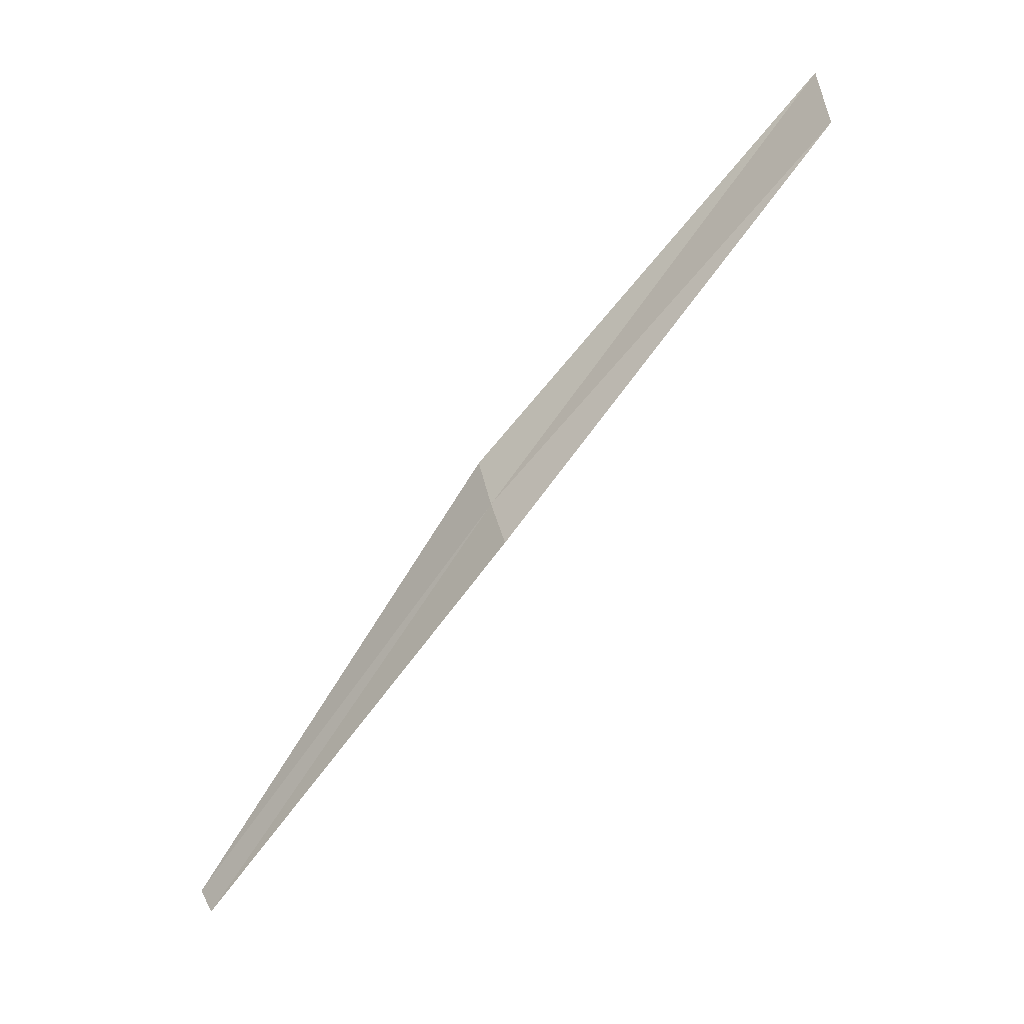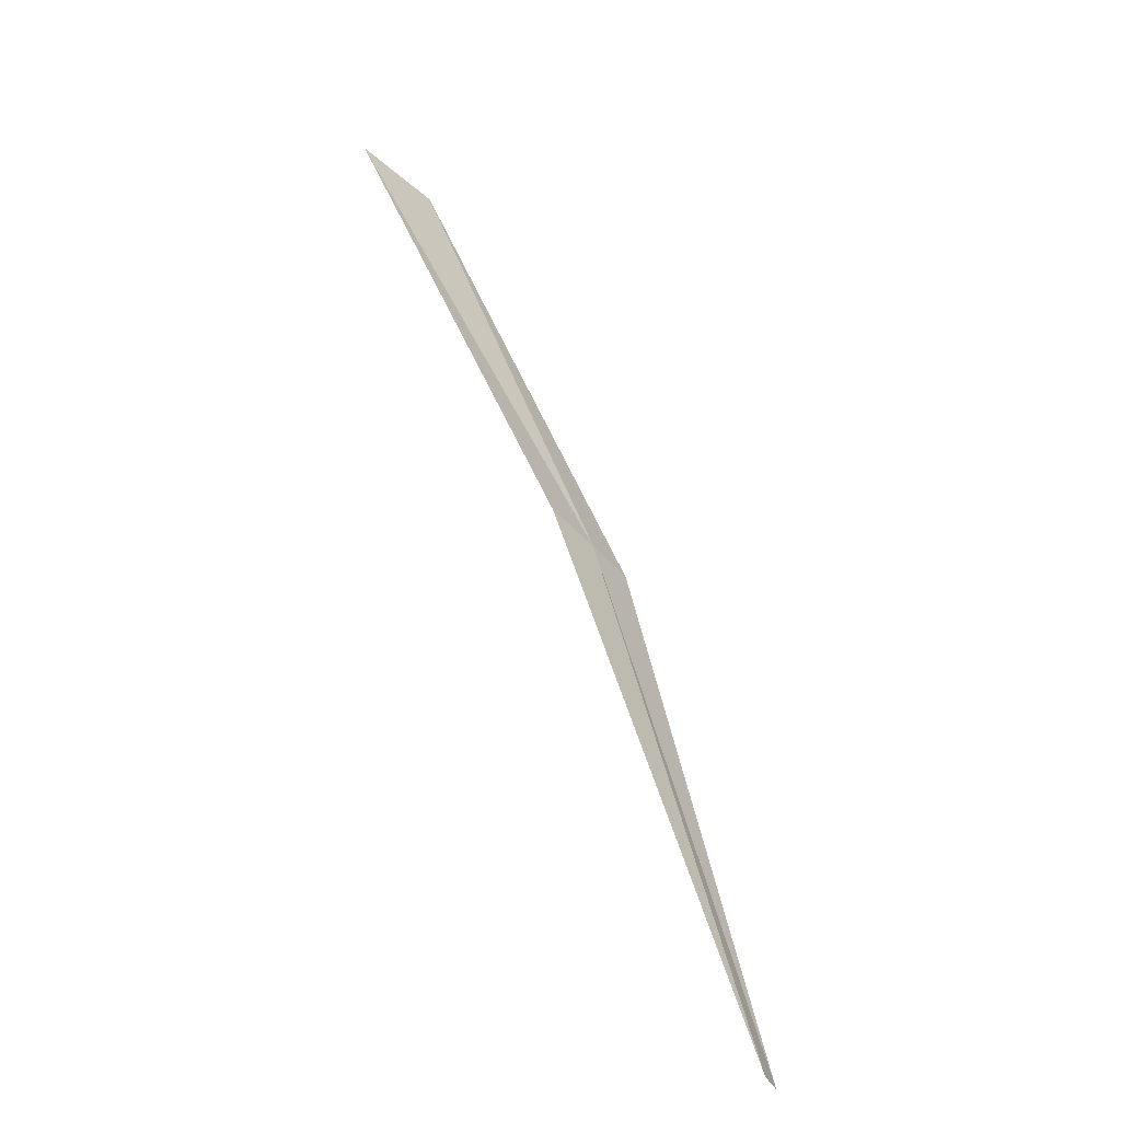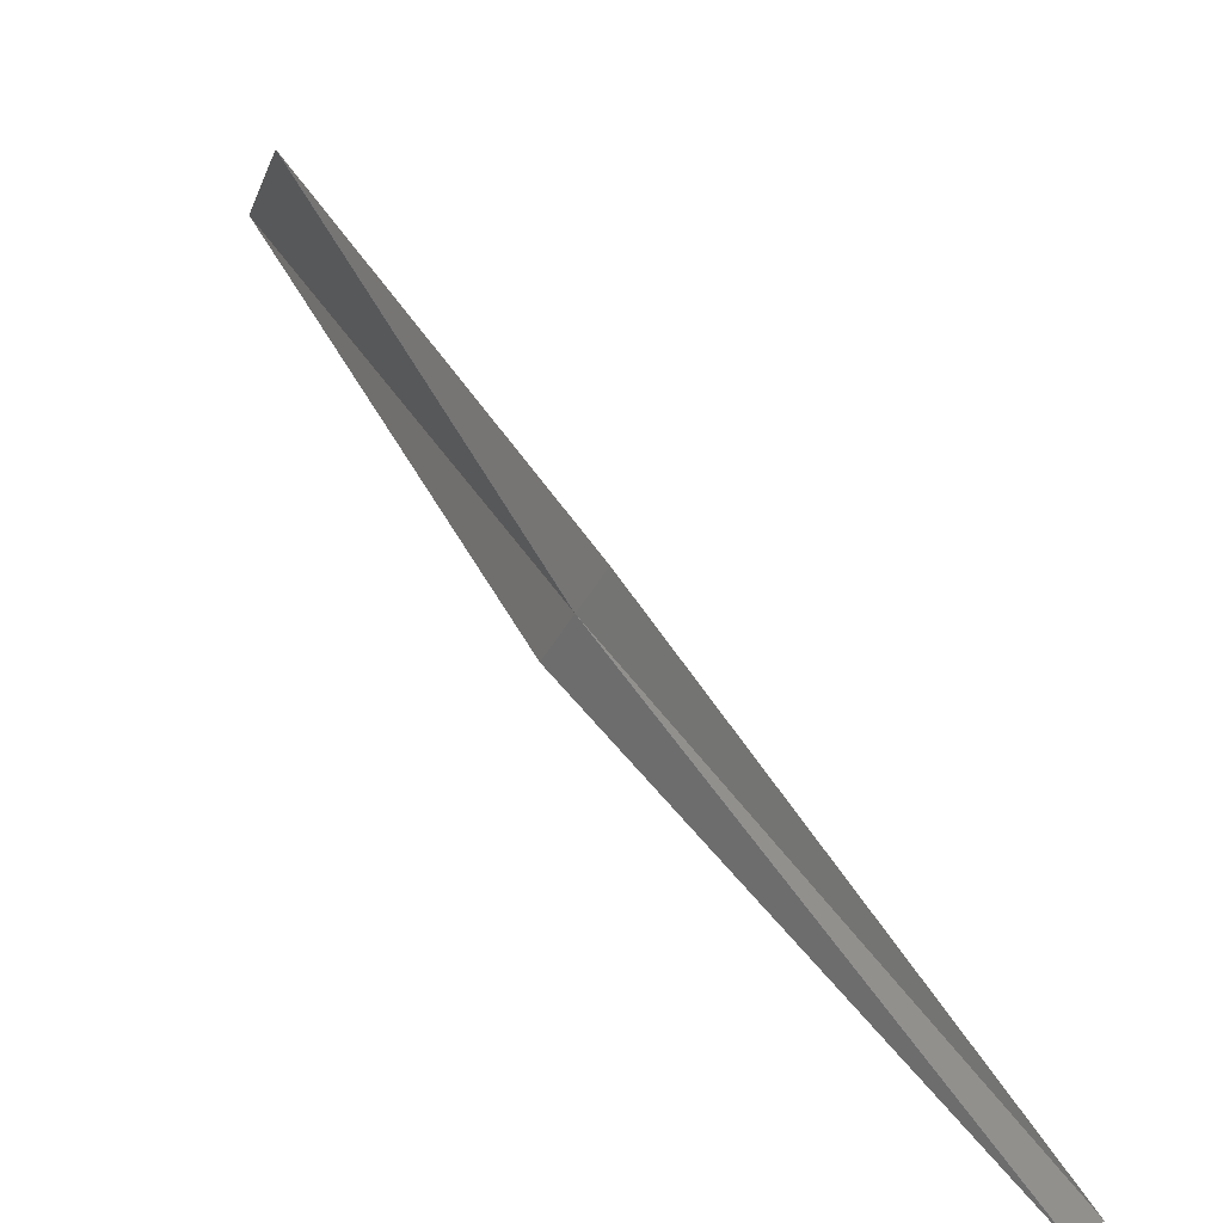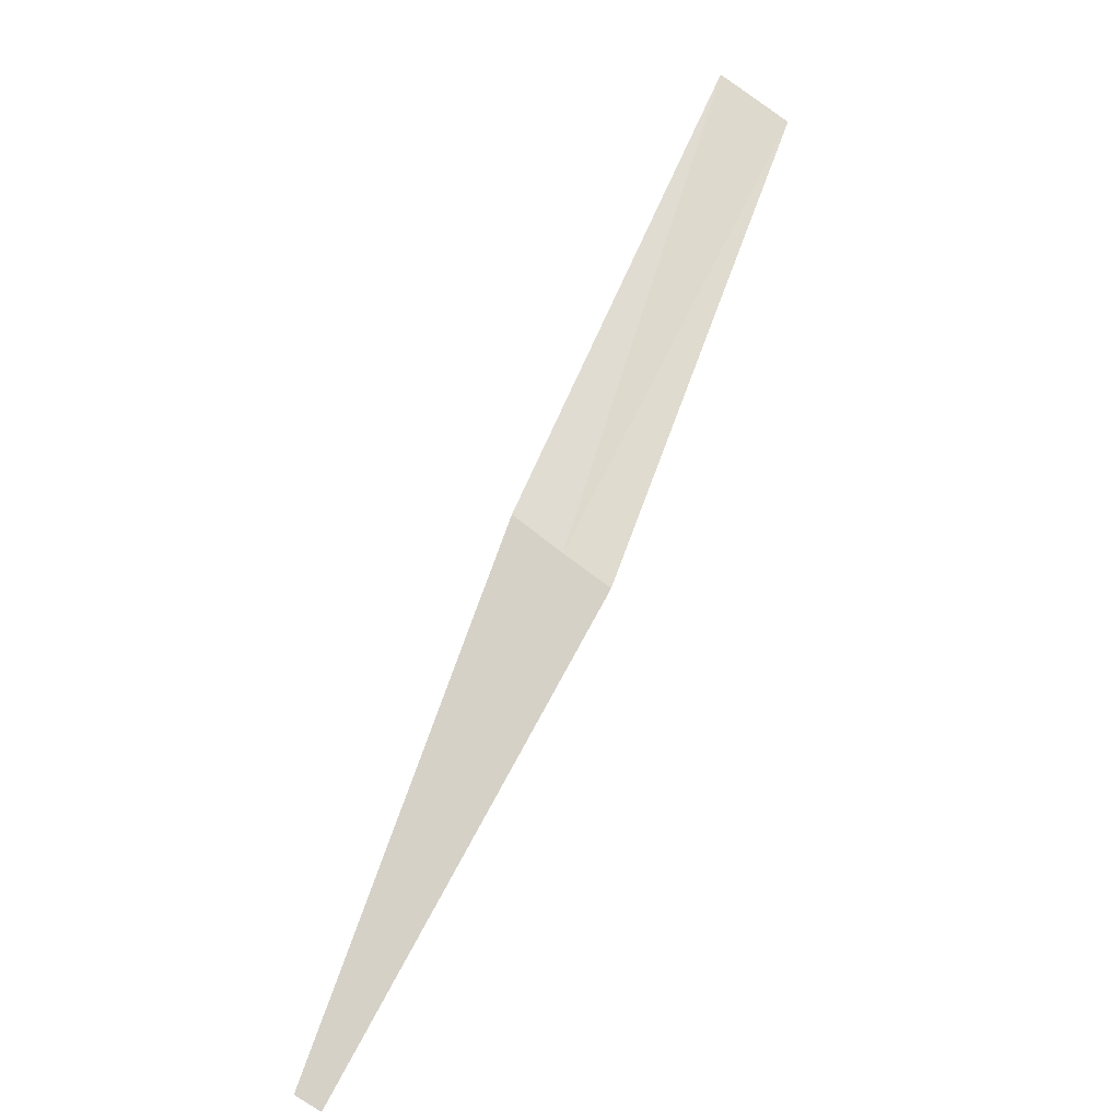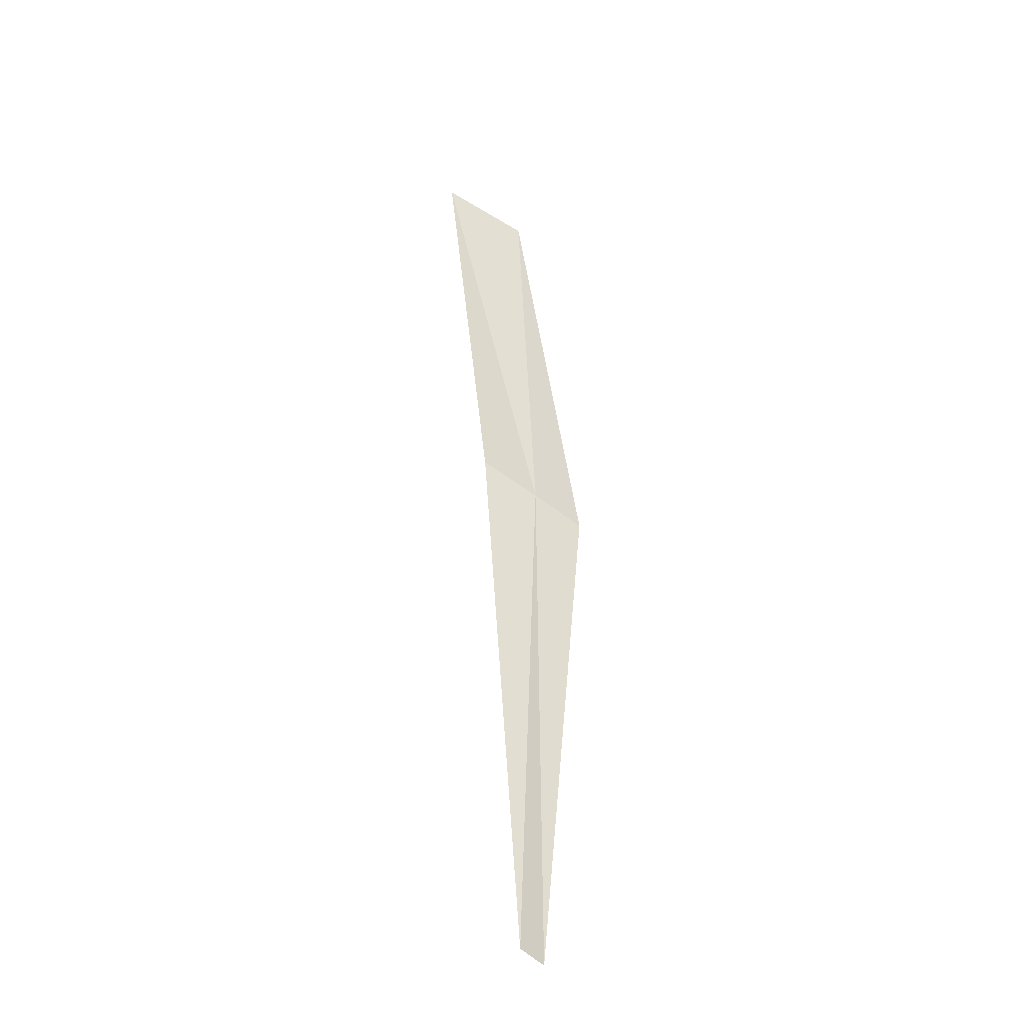
<metadata>
{"format":"obj","ext":"obj","renderer":"f3d","projection":"perspective","resolution":1024,"background":"white","views":[{"elev":13.6,"azim":-25.5,"up":"+Y"},{"elev":-2.1,"azim":-147.4,"up":"+Y"},{"elev":31.7,"azim":-66.0,"up":"+Z"},{"elev":13.3,"azim":-74.1,"up":"+Y"},{"elev":-9.5,"azim":-119.3,"up":"+Y"}]}
</metadata>
<code>
v 13.49 90.59 1.177
v 13.47 90.5 1.337
v 12.6 89.07 0.688
v 12.59 89.12 0.6053
v 14.48 91.88 1.672
v 13.53 90.7 0.9993
v 14.58 92.03 1.42
f 1 2 3
f 1 3 4
f 1 5 2
f 1 4 6
f 1 7 5
f 1 6 7

</code>
